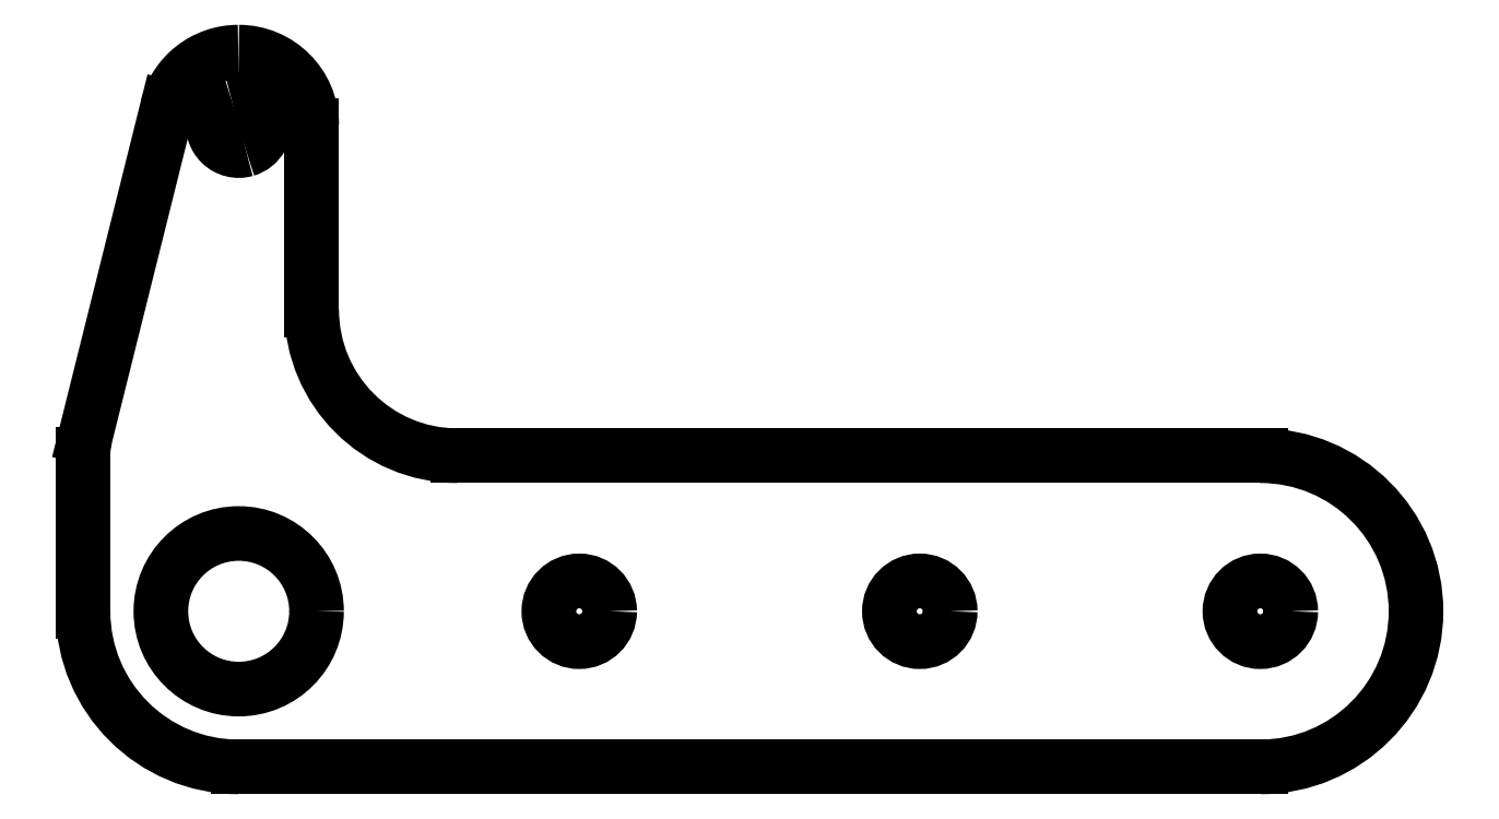
<metadata>
{"format":"dxf","ext":"dxf","renderer":"ezdxf+matplotlib","layout":"modelspace","background":"white","min_lineweight":24,"dpi":150}
</metadata>
<code>
0
SECTION
2
ENTITIES
0
CIRCLE
8
Sketch
10
0
20
0
40
16
0
ARC
8
Sketch
10
0
20
100
30
0
40
15
50
5.428e-14
51
90
0
LINE
8
Sketch
10
9.2e-16
20
115
30
0
11
-0.1
21
115
31
0
0
ARC
8
Sketch
10
-0.1
20
100
30
0
40
15
50
90
51
166
0
LINE
8
Sketch
10
-14.65
20
103.6
30
0
11
-31.55
21
35.82
31
0
0
ARC
8
Sketch
10
-17
20
32.2
30
0
40
15
50
166
51
180
0
LINE
8
Sketch
10
-32
20
32.2
30
0
11
-32
21
7.105e-15
31
0
0
ARC
8
Sketch
10
0
20
0
30
0
40
32
50
180
51
-90
0
LINE
8
Sketch
10
-5.88e-15
20
-32
30
0
11
210
21
-32
31
0
0
ARC
8
Sketch
10
210
20
0
30
0
40
32
50
-90
51
90
0
LINE
8
Sketch
10
45
20
32
30
0
11
210
21
32
31
0
0
ARC
8
Sketch
10
45
20
62
30
0
40
30
50
-180
51
-90
0
LINE
8
Sketch
10
15
20
100
30
0
11
15
21
62
31
0
0
ARC
8
Sketch
10
0
20
100
30
0
40
5.25
50
106
51
-74
0
ARC
8
Sketch
10
0
20
100
30
0
40
5.25
50
-74
51
106
0
CIRCLE
8
Sketch
10
70
20
0
40
6.25
0
CIRCLE
8
Sketch
10
140
20
0
40
6.25
0
CIRCLE
8
Sketch
10
210
20
0
40
6.25
0
ENDSEC
0
EOF

</code>
